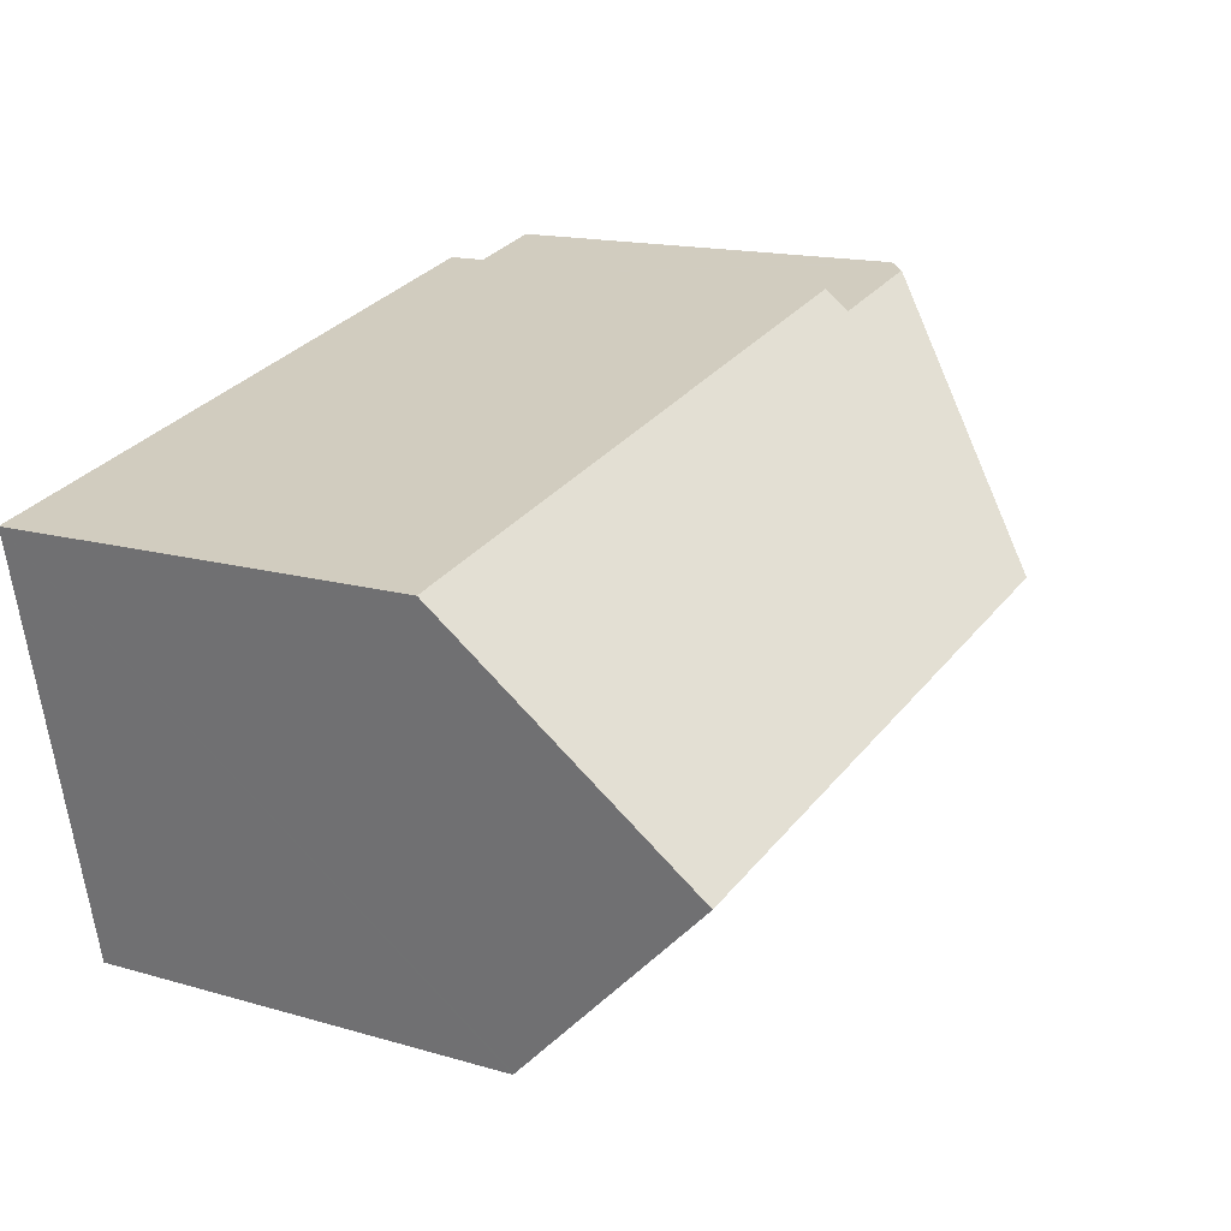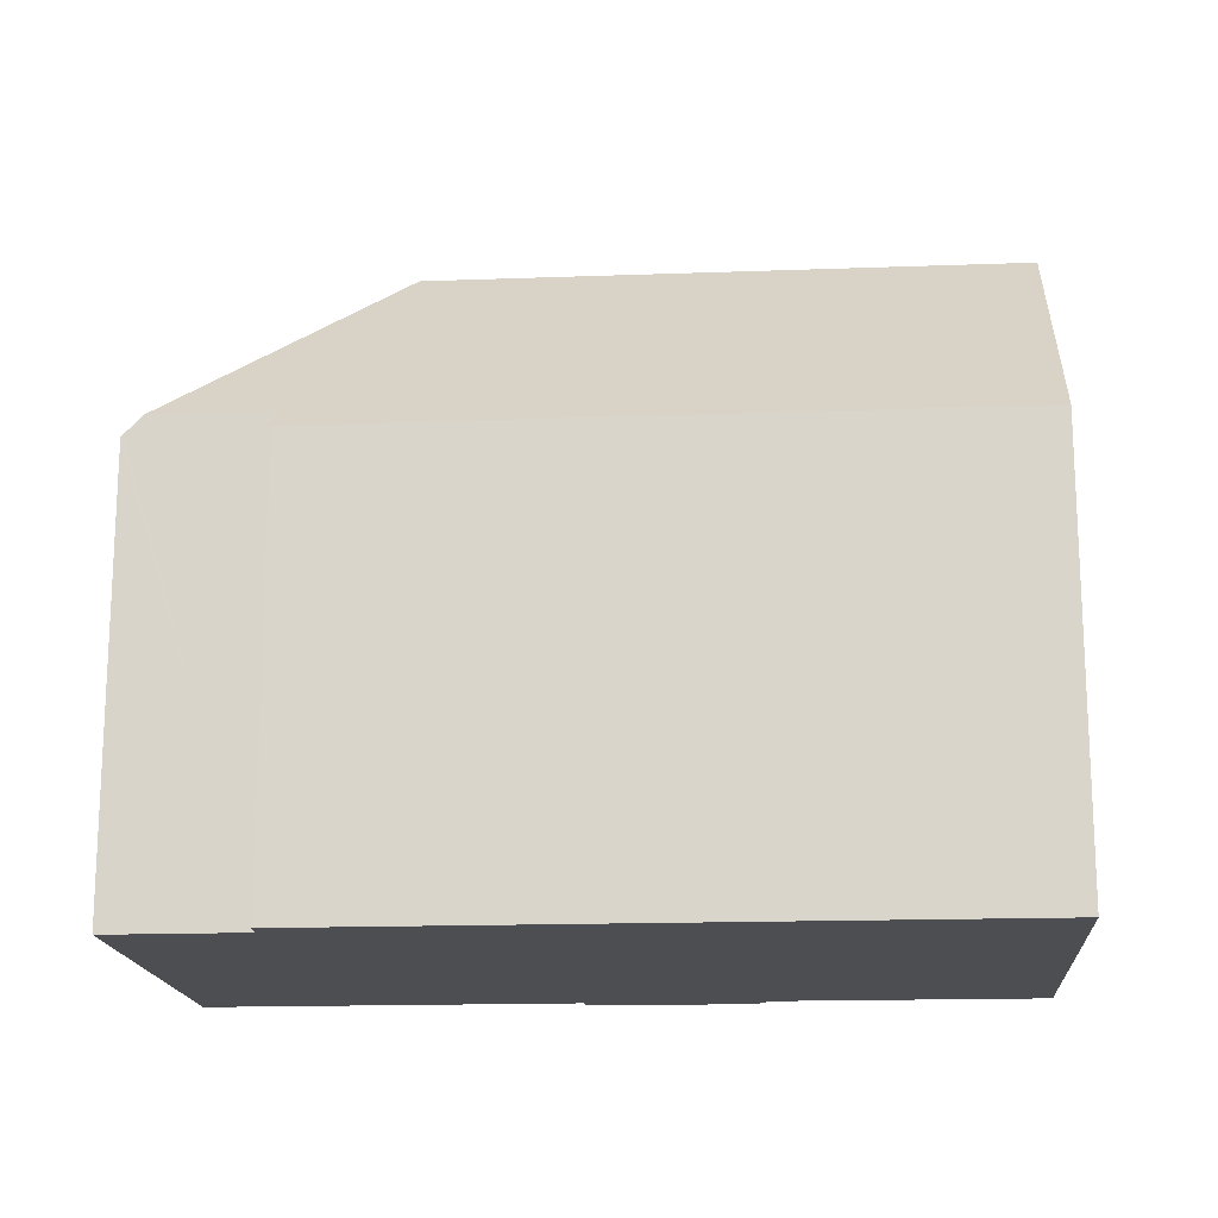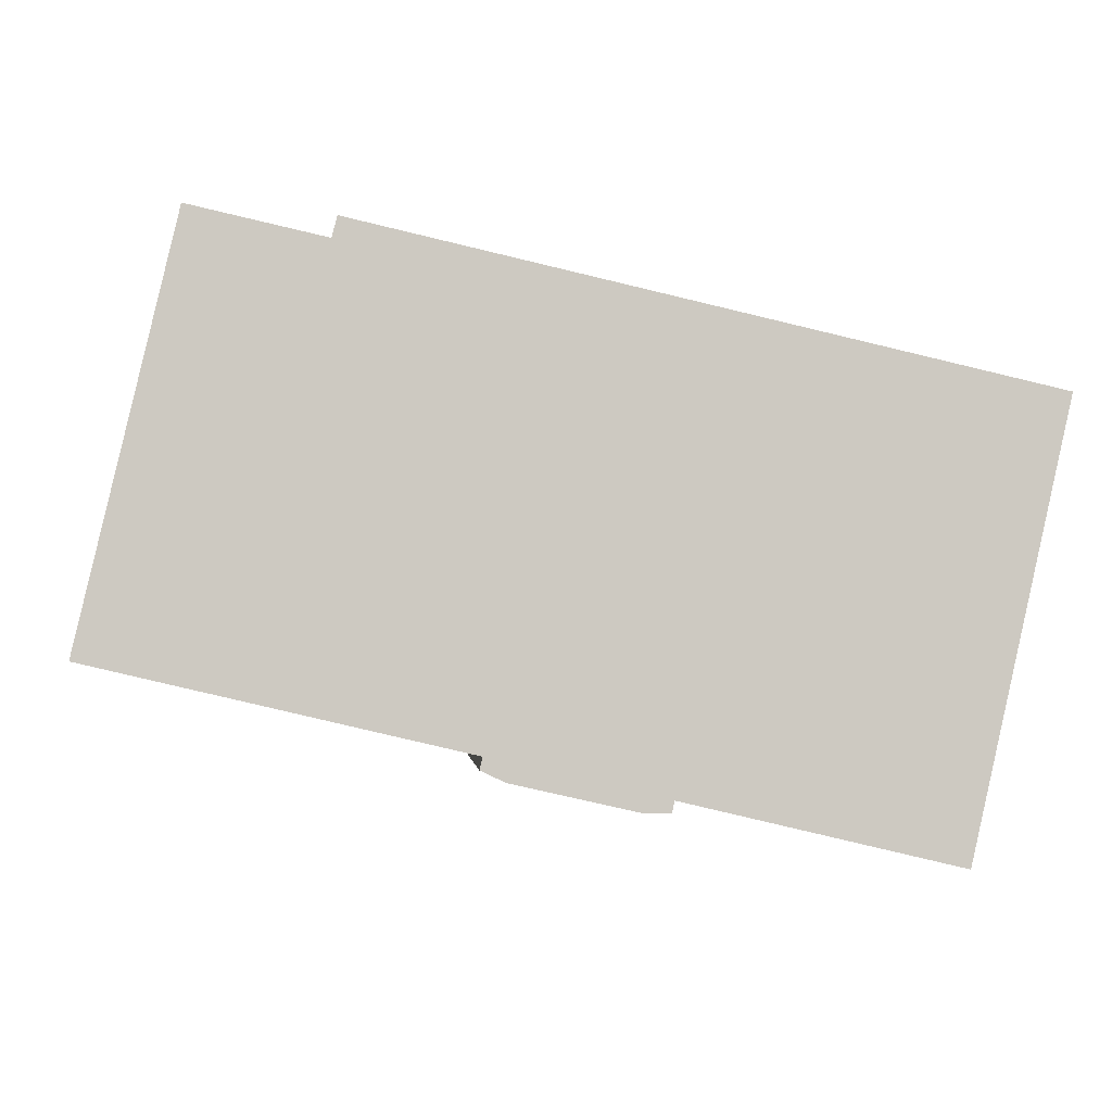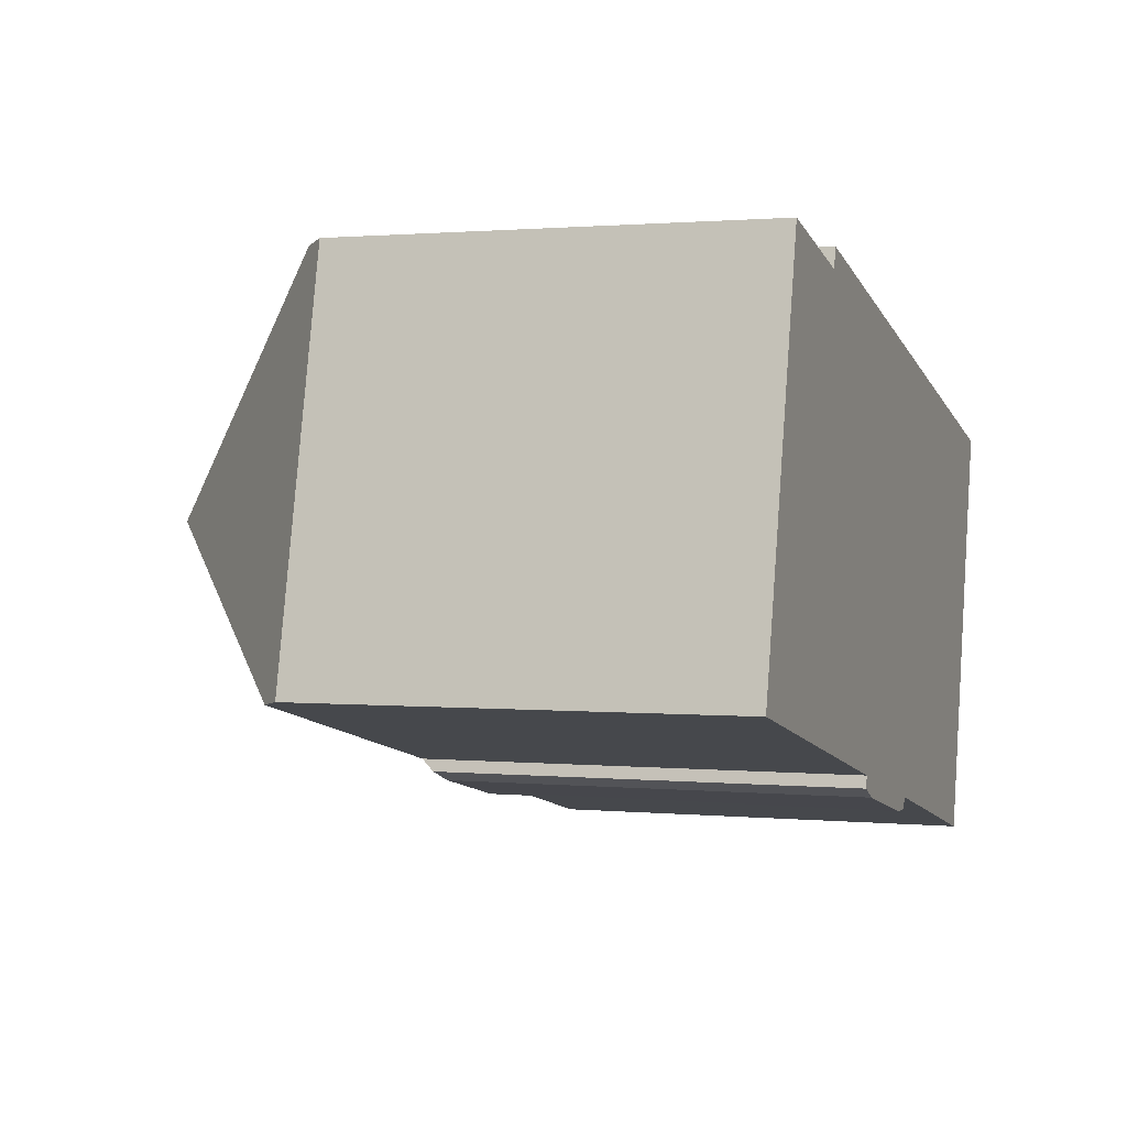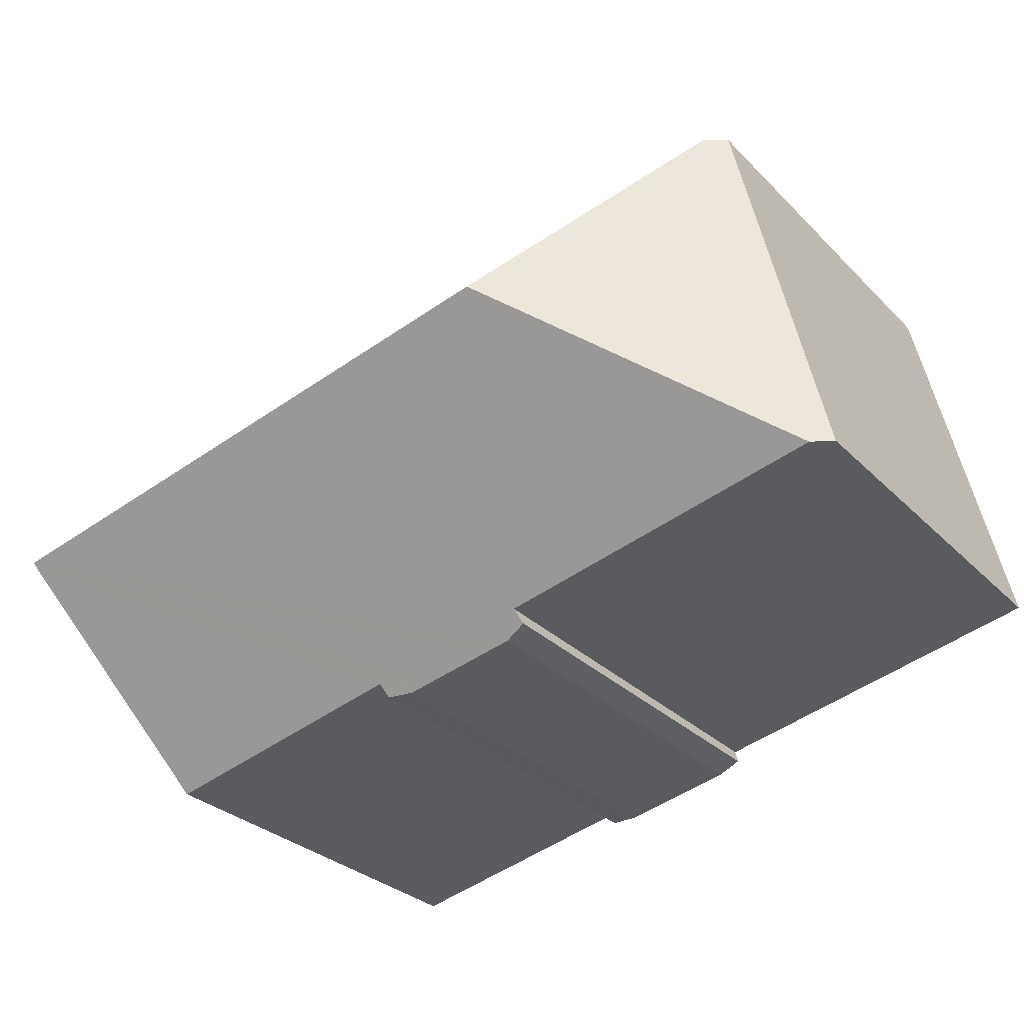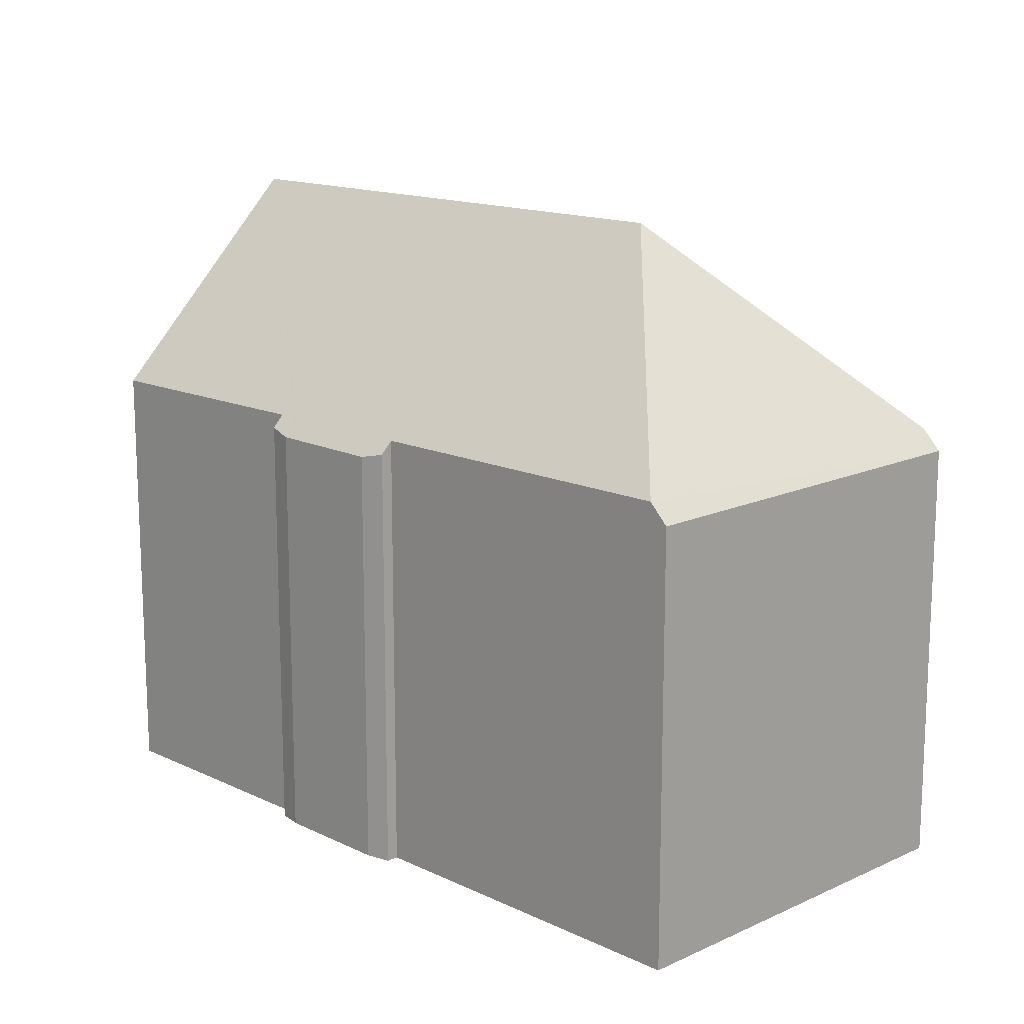
<metadata>
{"format":"obj","ext":"obj","renderer":"f3d","projection":"perspective","resolution":1024,"background":"white","views":[{"elev":15.2,"azim":121.9,"up":"+Z"},{"elev":-16.7,"azim":17.2,"up":"+Y"},{"elev":-2.9,"azim":-3.5,"up":"+Z"},{"elev":1.2,"azim":-70.1,"up":"+Z"},{"elev":-29.2,"azim":-145.2,"up":"+Z"},{"elev":14.5,"azim":-121.3,"up":"+Y"}]}
</metadata>
<code>
v  6.646 16.4 3.78
v  8.924 11.14 -2.068
v  0.459 11.15 -0.107
v  20.8 16.4 0.523
v  9.433 10.69 -2.637
v  9.851 10.7 -2.729
v  9.946 10.7 -2.75
v  11.89 10.71 -3.187
v  11.99 10.71 -3.208
v  12.4 10.71 -3.302
v  13.12 11.14 -3.032
v  13.05 10.84 -3.318
v  19.66 11.16 -4.516
v  19.65 11.11 -4.561
v  8.853 10.83 -2.366
v  2.326 10.73 10.01
v  0 10.67 6.535e-16
v  2.377 10.79 9.995
v  2.802 11.23 9.899
v  5.594 11.22 9.266
v  5.724 10.69 9.771
v  22.04 10.7 6.005
v  8.853 1.449e-16 -2.366
v  9.433 1.615e-16 -2.637
v  8.924 1.266e-16 -2.068
v  0 0 0
v  0.459 6.552e-18 -0.107
v  13.12 1.857e-16 -3.032
v  19.65 2.793e-16 -4.561
v  13.05 2.032e-16 -3.318
v  12.4 2.022e-16 -3.302
v  11.99 1.964e-16 -3.208
v  11.89 1.951e-16 -3.187
v  9.946 1.684e-16 -2.75
v  9.851 1.671e-16 -2.729
v  2.326 -6.128e-16 10.01
v  5.594 -5.674e-16 9.266
v  5.724 -5.983e-16 9.771
v  2.377 -6.12e-16 9.995
v  2.802 -6.061e-16 9.899
v  22.04 -3.677e-16 6.005
v  20.8 -3.202e-17 0.523
v  19.66 2.765e-16 -4.516
g defaultobject
f 1 2 3
f 2 1 4
f 2 4 5
f 5 4 6
f 6 4 7
f 7 4 8
f 8 4 9
f 9 4 10
f 10 4 11
f 10 11 12
f 11 4 13
f 11 13 14
f 5 15 2
f 16 3 17
f 3 16 1
f 1 16 18
f 1 18 19
f 20 1 19
f 1 20 21
f 1 21 22
f 1 22 4
f 5 23 15
f 23 5 24
f 25 3 2
f 3 25 17
f 17 25 26
f 26 25 27
f 14 28 11
f 28 14 29
f 30 10 12
f 10 30 31
f 31 9 10
f 9 31 8
f 8 31 7
f 7 31 6
f 6 31 5
f 5 31 24
f 24 31 32
f 24 32 33
f 24 33 34
f 24 34 35
f 15 25 2
f 25 15 23
f 17 36 16
f 36 17 26
f 37 21 20
f 21 37 38
f 18 20 19
f 20 18 37
f 37 18 16
f 37 16 36
f 37 36 39
f 37 39 40
f 21 41 22
f 41 21 38
f 22 13 4
f 13 22 41
f 13 41 14
f 14 41 29
f 29 41 42
f 29 42 43
f 28 12 11
f 12 28 30
f 31 30 28
f 43 28 29
f 28 43 42
f 28 42 41
f 28 41 31
f 31 41 32
f 32 41 33
f 33 41 34
f 34 41 38
f 34 38 35
f 35 38 24
f 24 38 25
f 24 25 23
f 25 38 37
f 25 37 27
f 27 37 26
f 26 39 36
f 39 26 37
f 39 37 40

</code>
